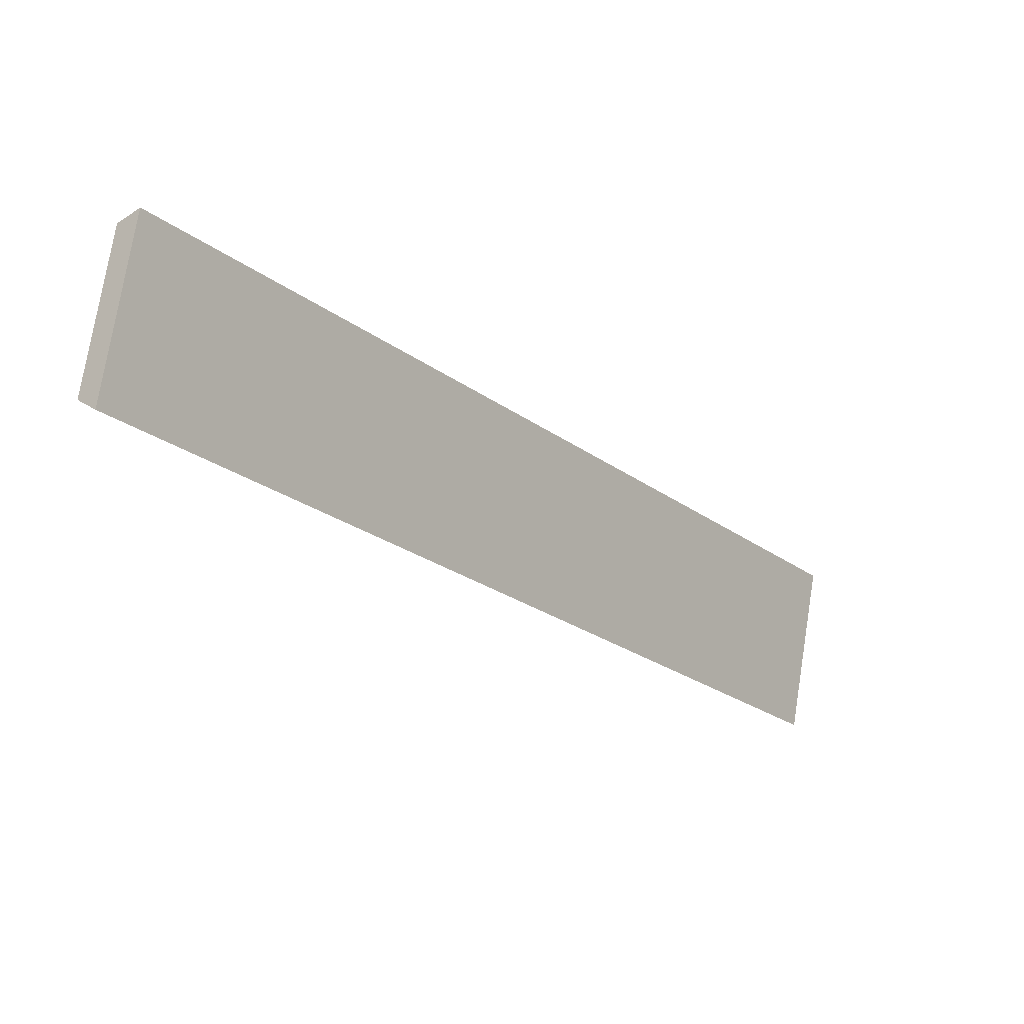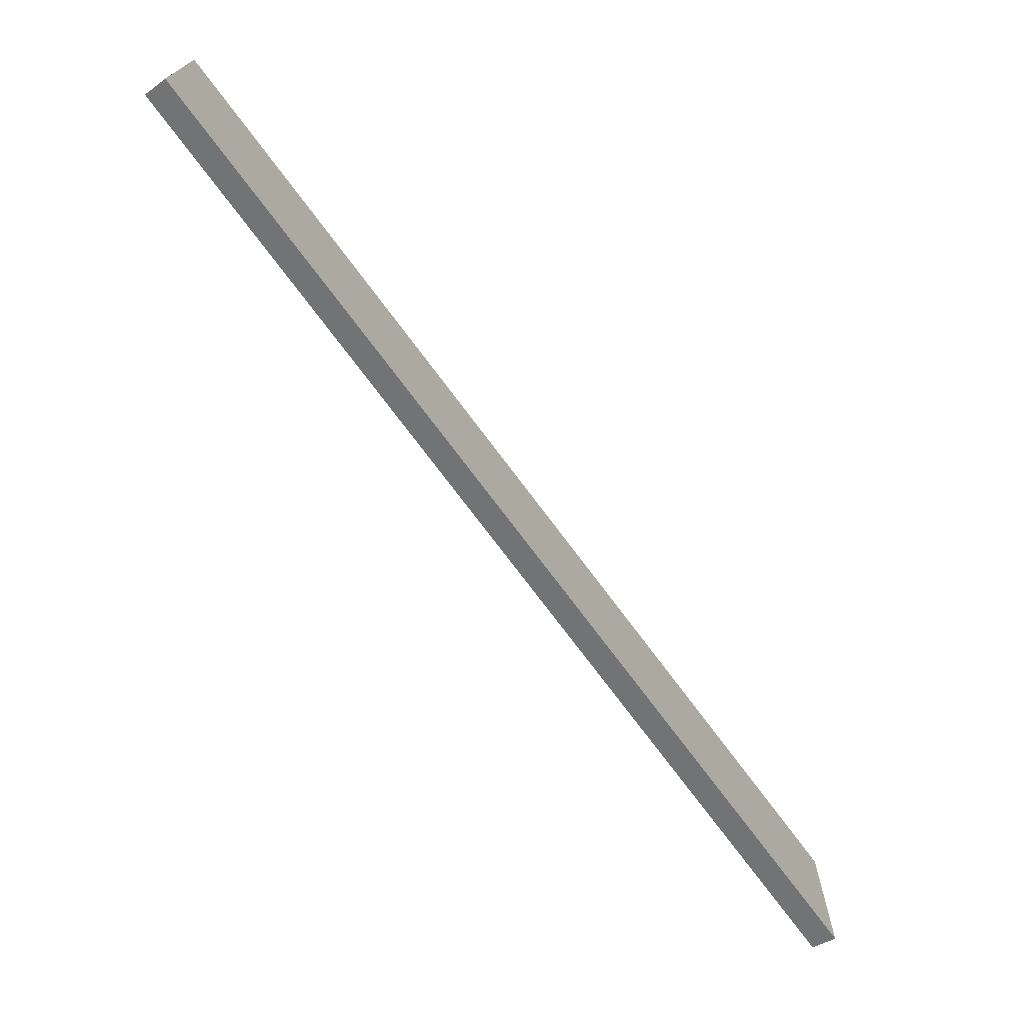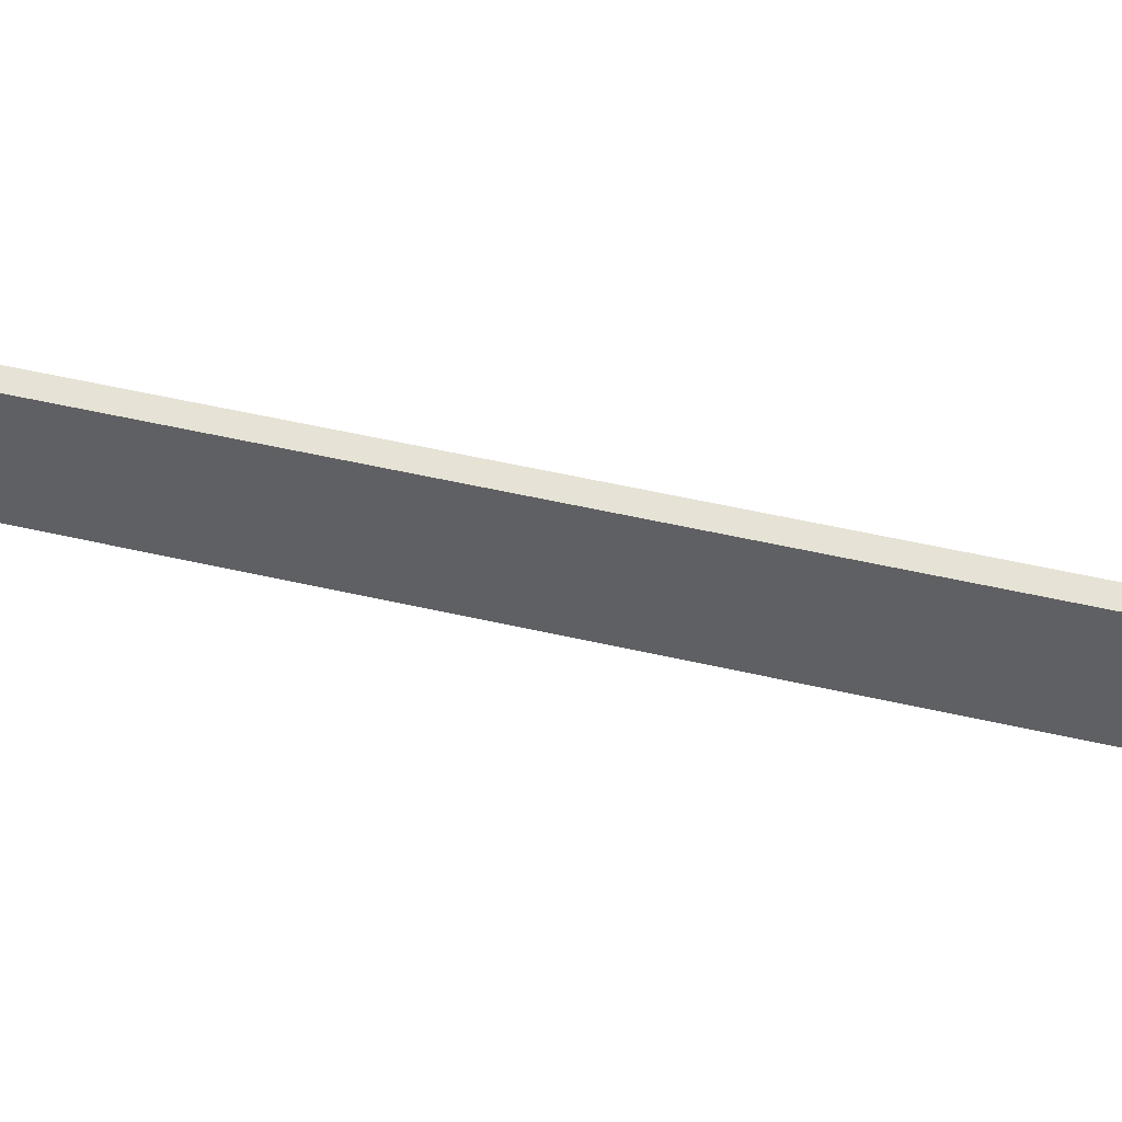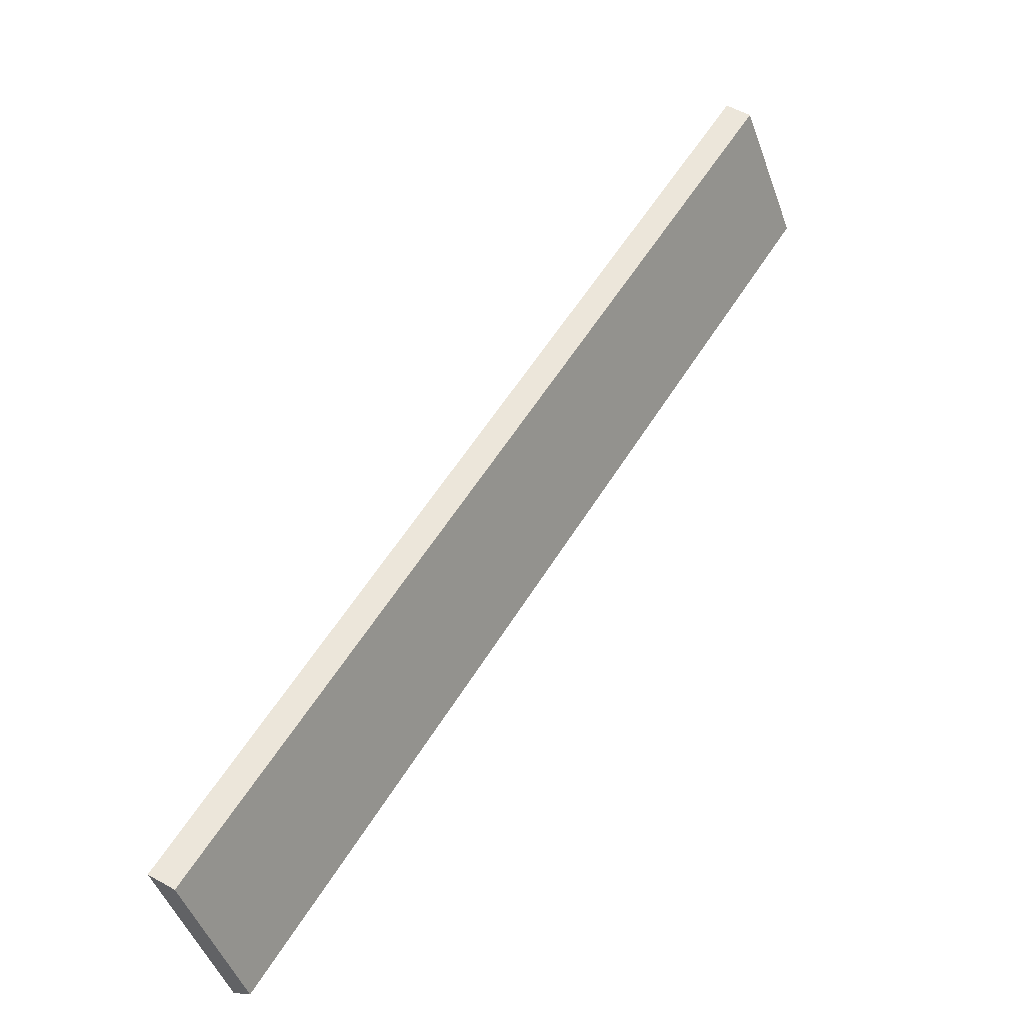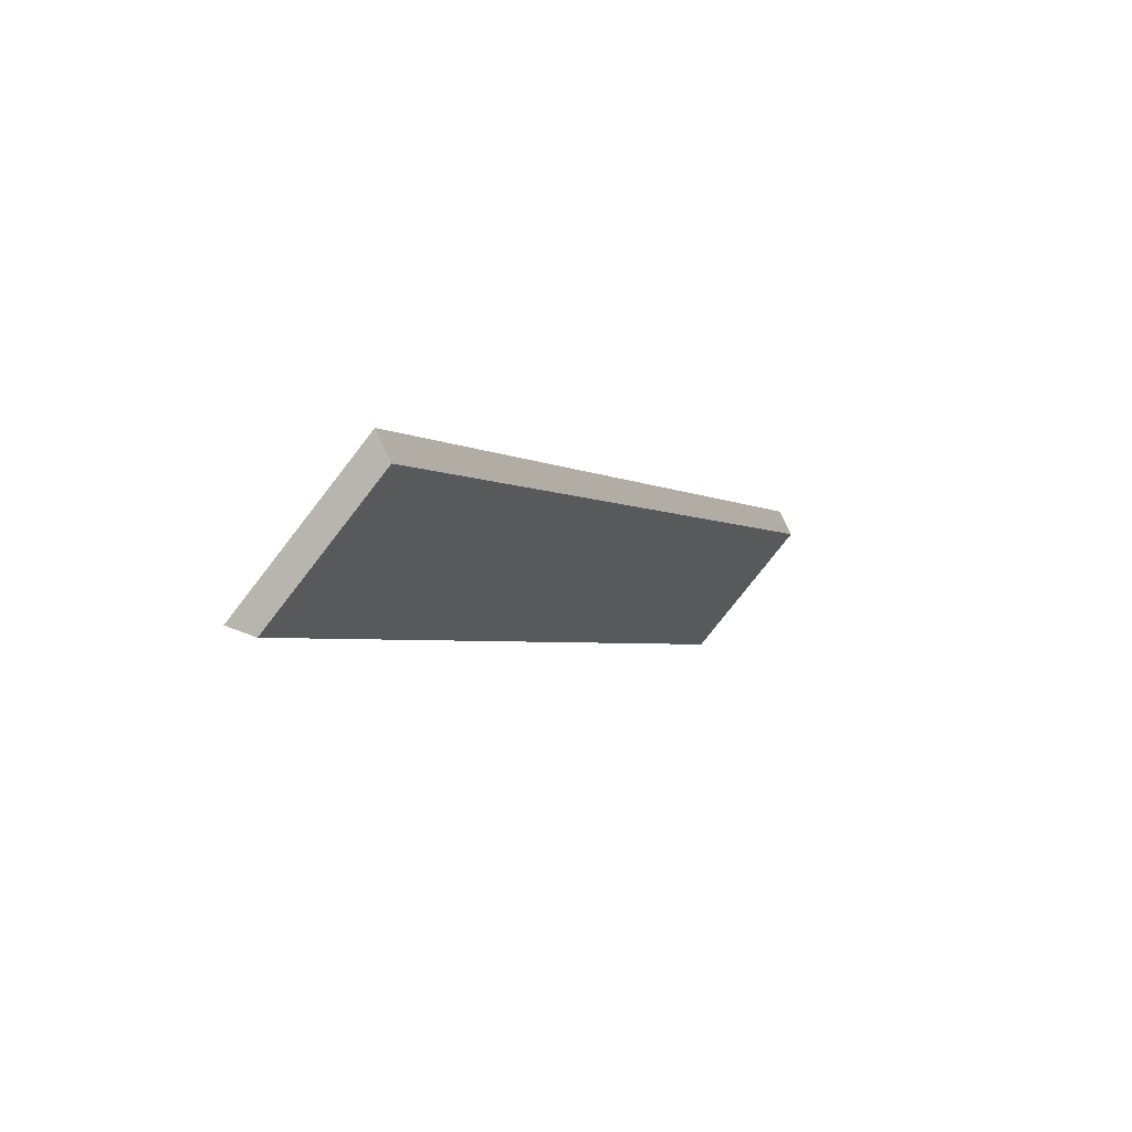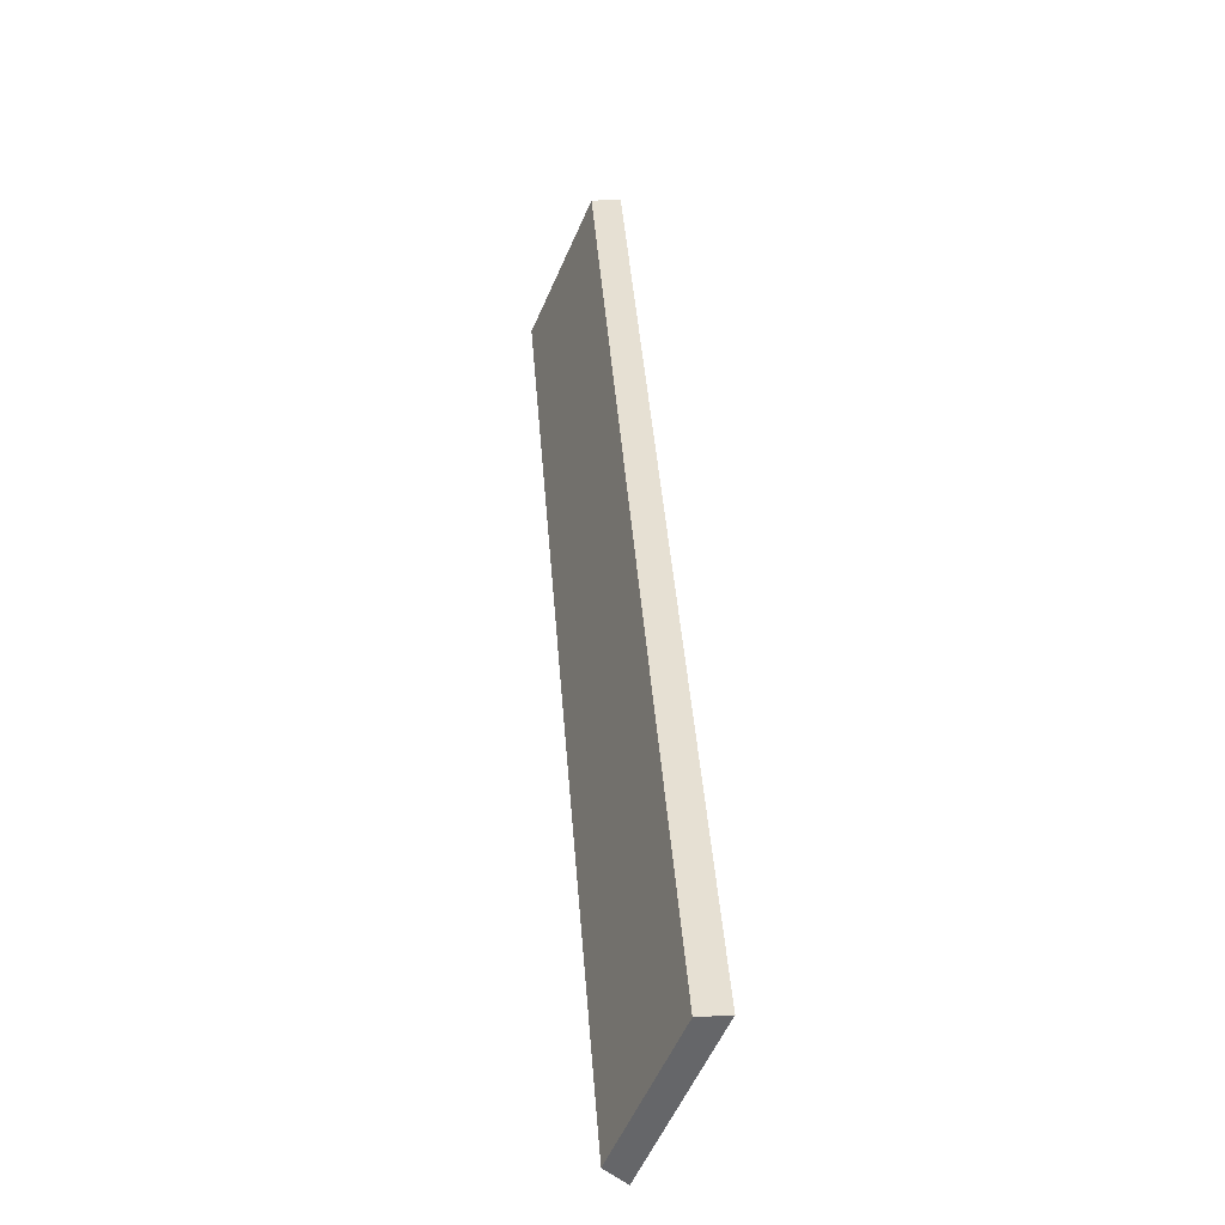
<metadata>
{"format":"obj","ext":"obj","renderer":"f3d","projection":"perspective","resolution":1024,"background":"white","views":[{"elev":60.2,"azim":171.5,"up":"+Y"},{"elev":2.8,"azim":162.8,"up":"+Y"},{"elev":63.9,"azim":63.6,"up":"+Z"},{"elev":54.4,"azim":-8.3,"up":"+Z"},{"elev":-58.1,"azim":-56.9,"up":"+Y"},{"elev":38.4,"azim":137.3,"up":"+Z"}]}
</metadata>
<code>
o ball-catch-2-rim-1_lowPoly.001_Cube.025
v -1.933 1.375 -0.2318
v -1.912 1.358 -0.204
v -2.849 0.1919 -0.204
v -2.871 0.2093 -0.2319
v -2.008 1.436 0
v -1.978 1.411 0
v -2.915 0.2449 0
v -2.946 0.2696 0
f 6 1 5
f 6 2 1
f 1 4 8
f 7 3 2
f 7 8 4
f 7 4 3
f 7 2 6
f 1 8 5
f 5 7 6
f 5 8 7
f 3 1 2
f 3 4 1

</code>
